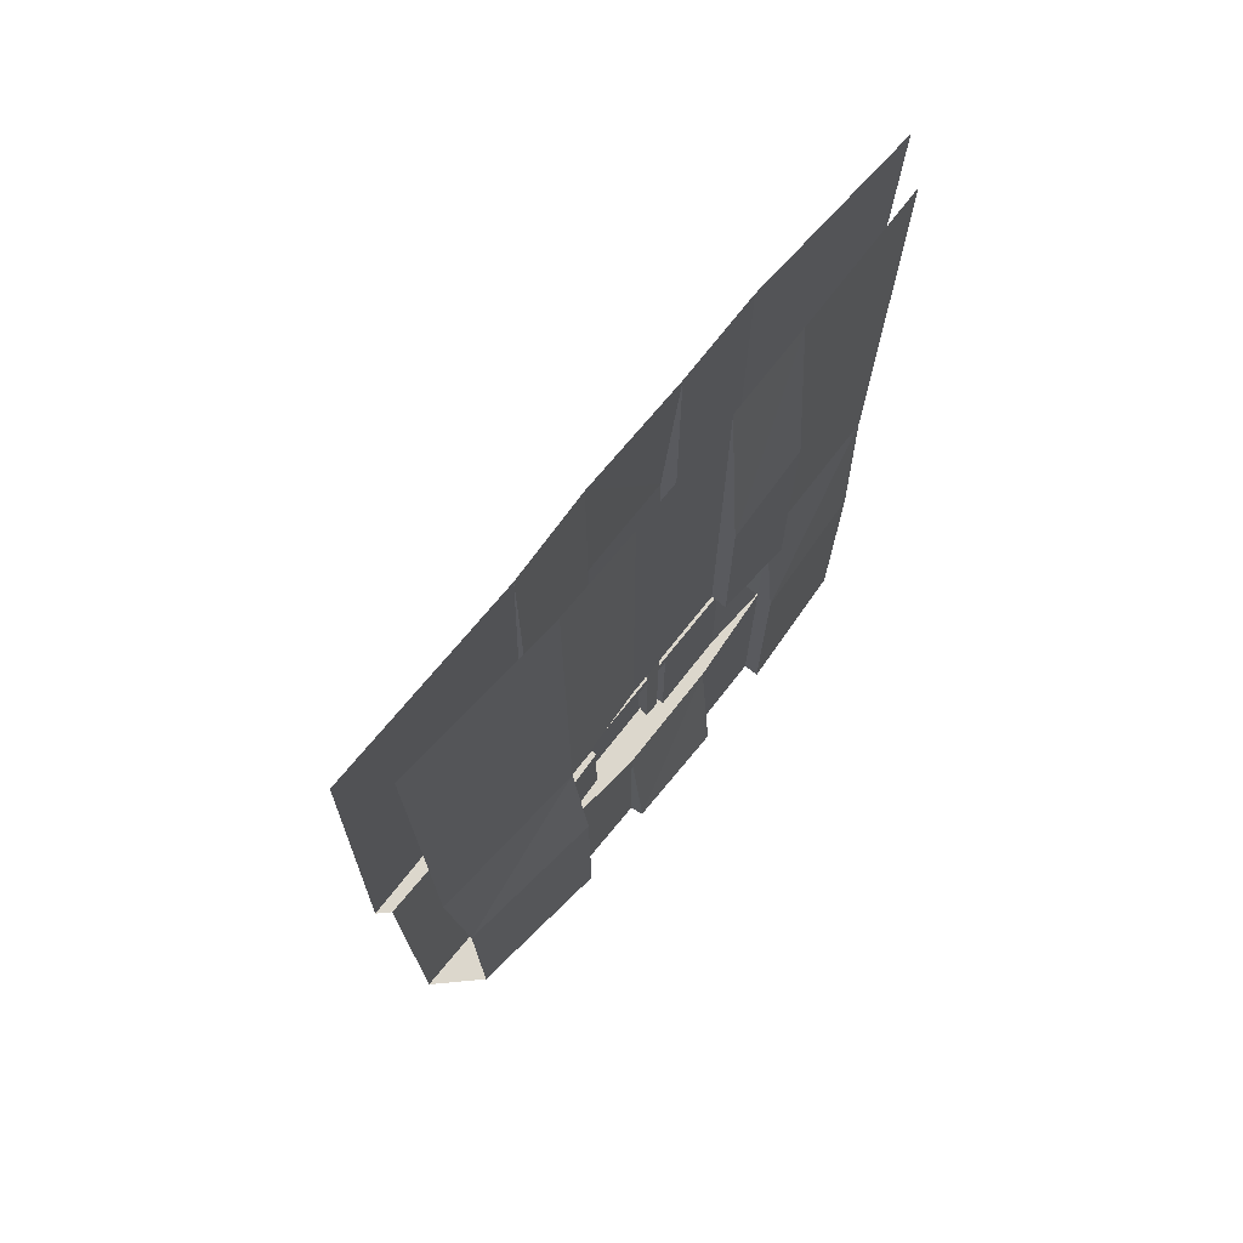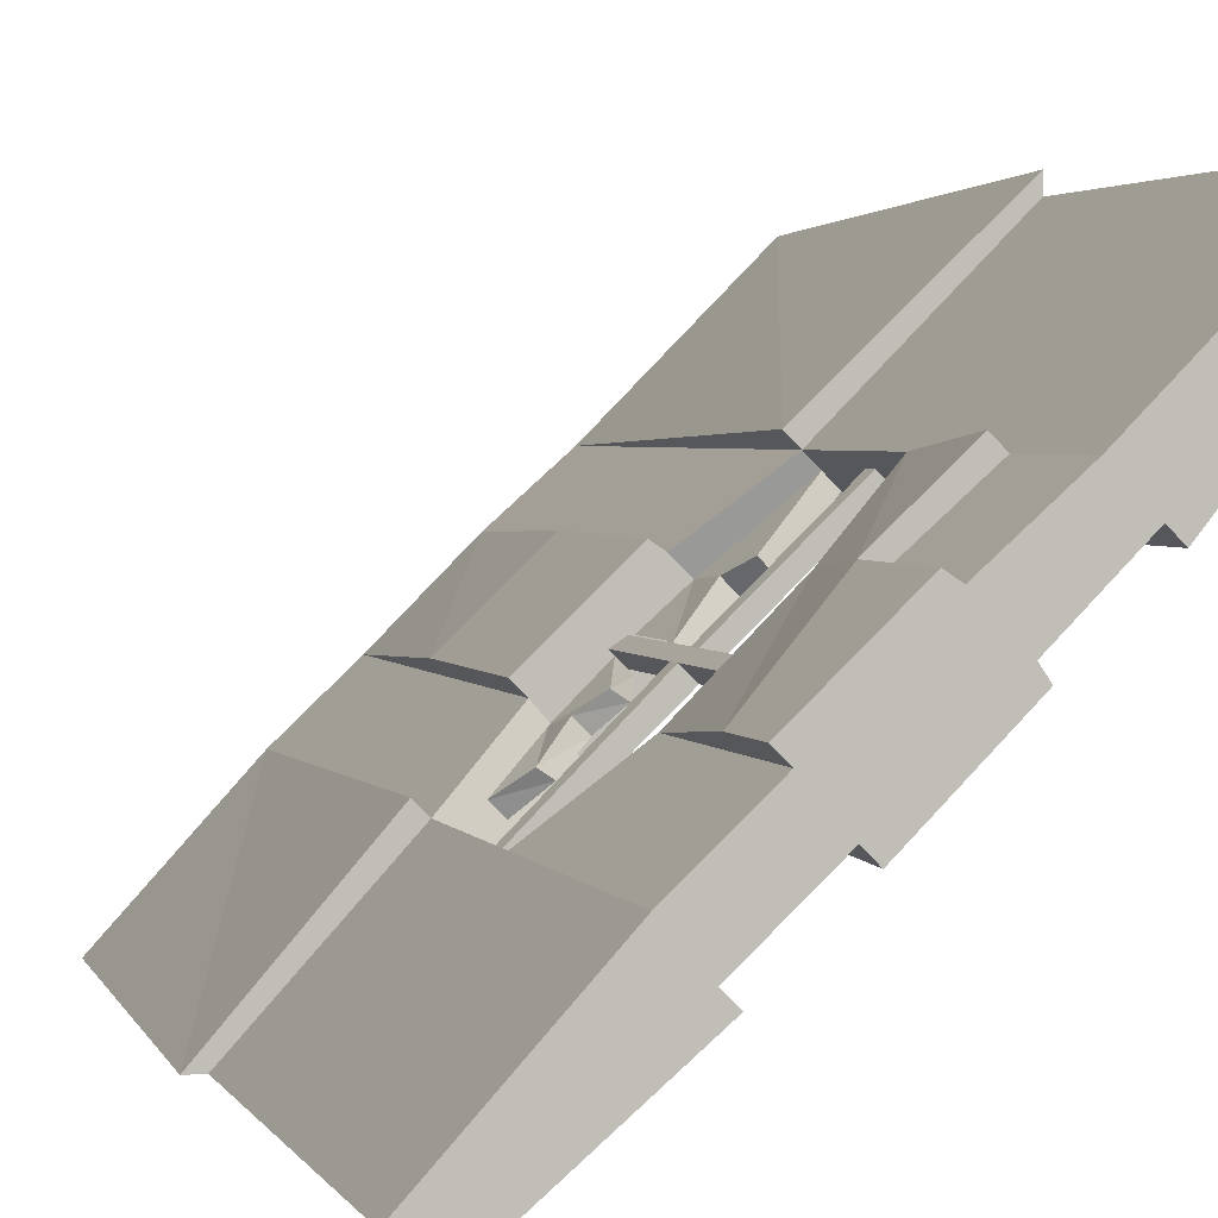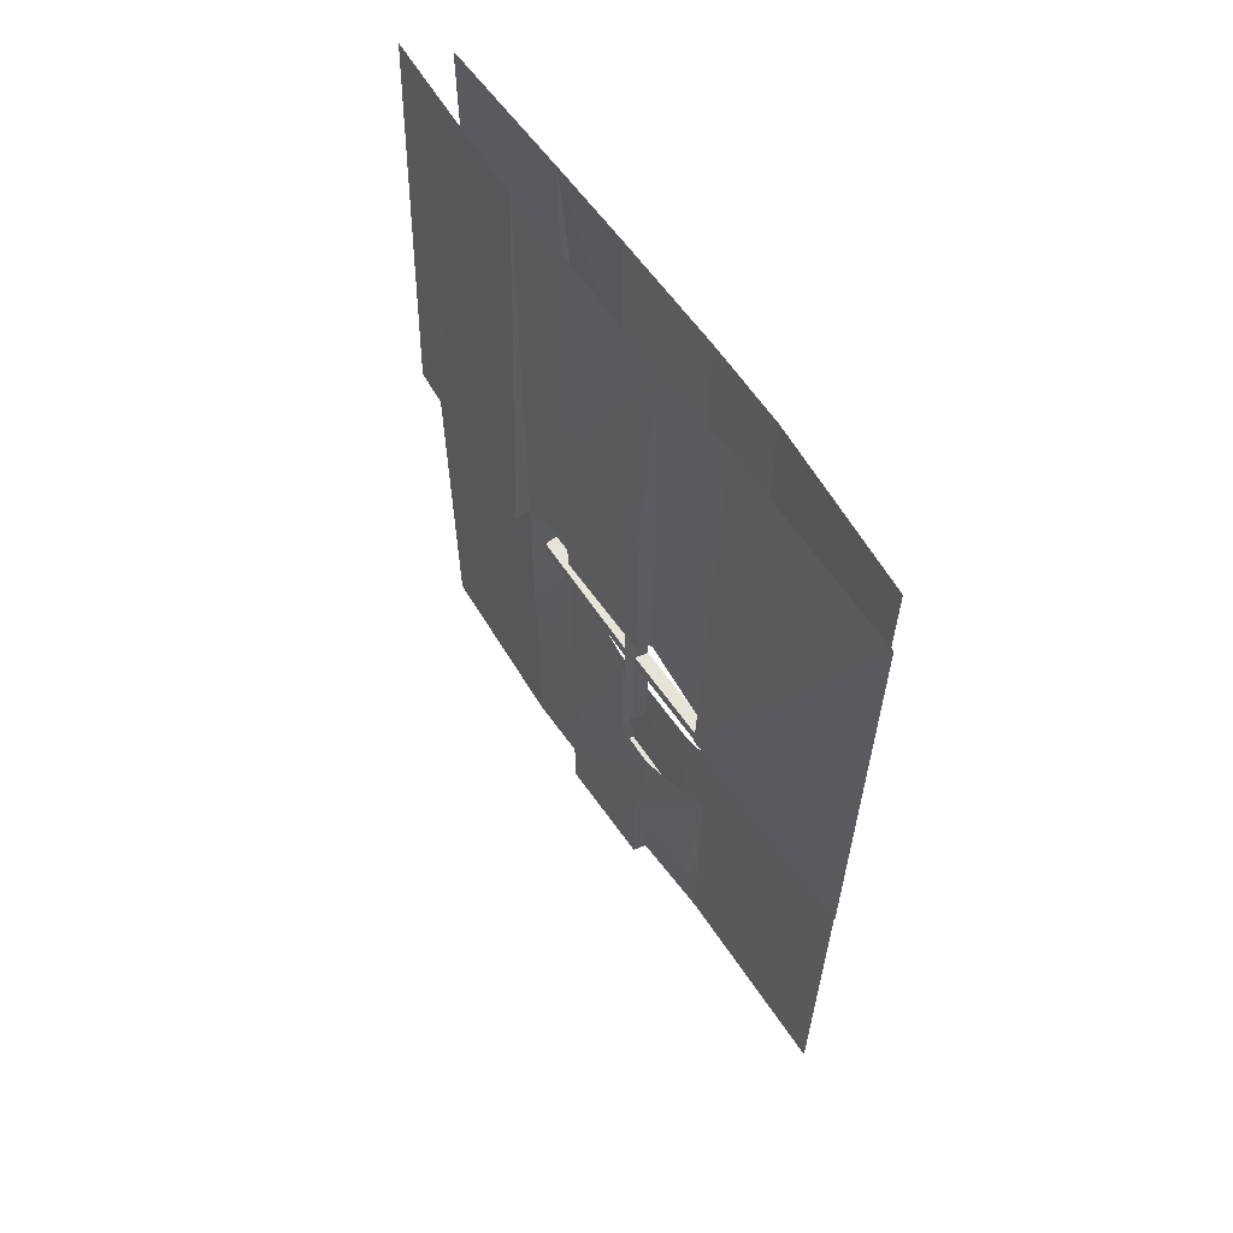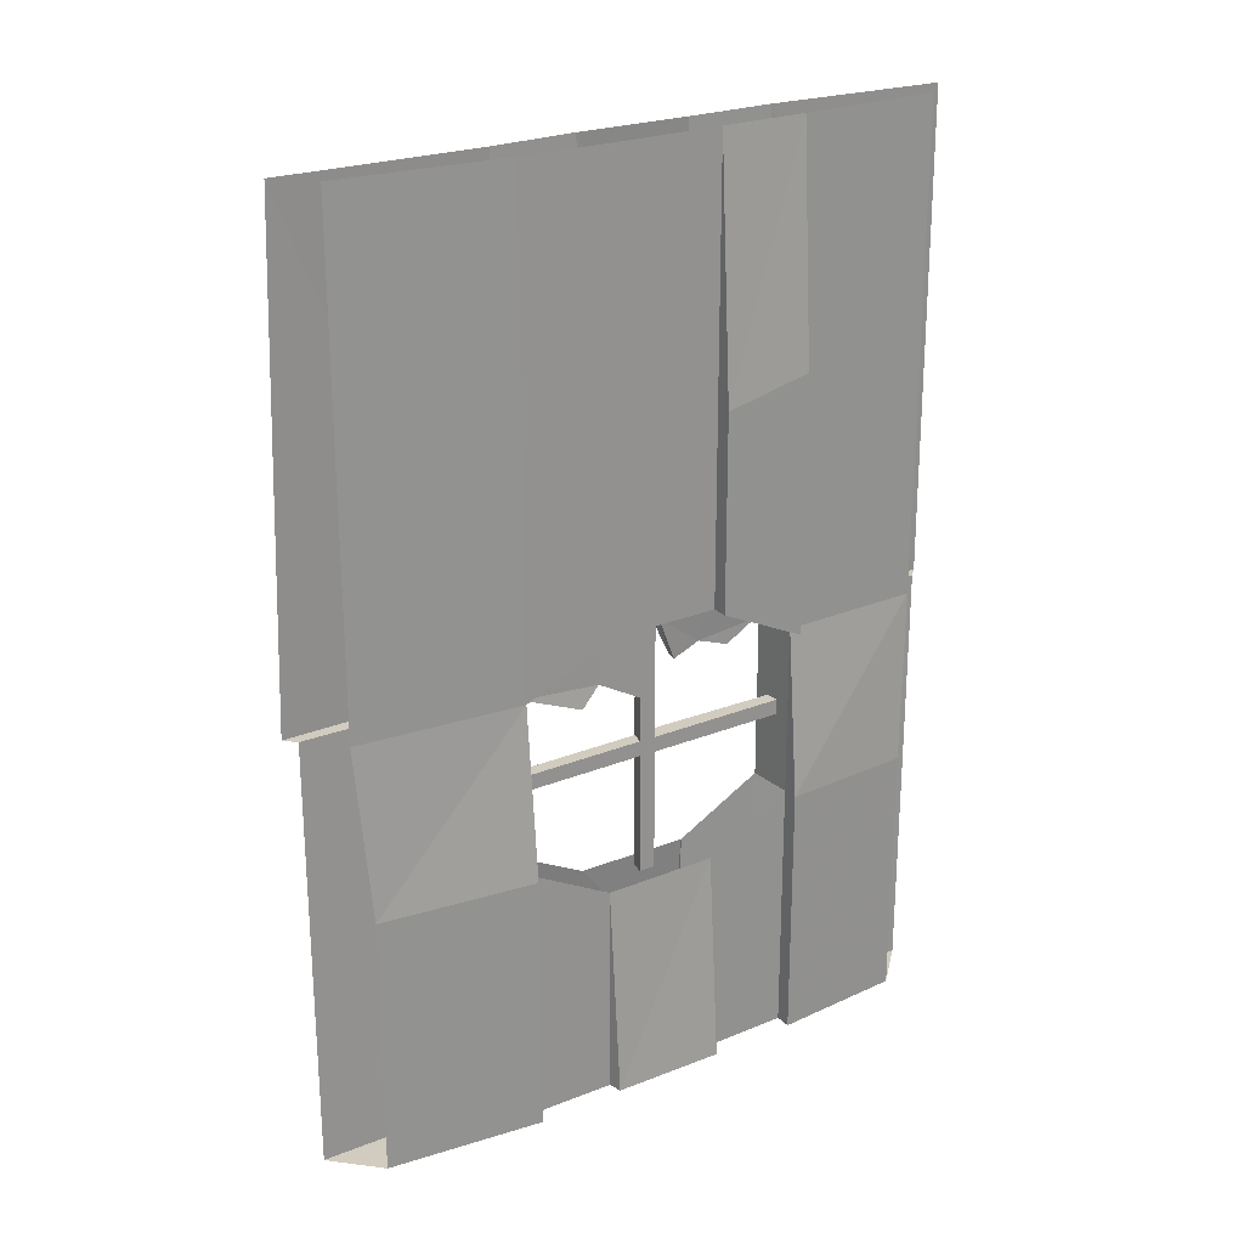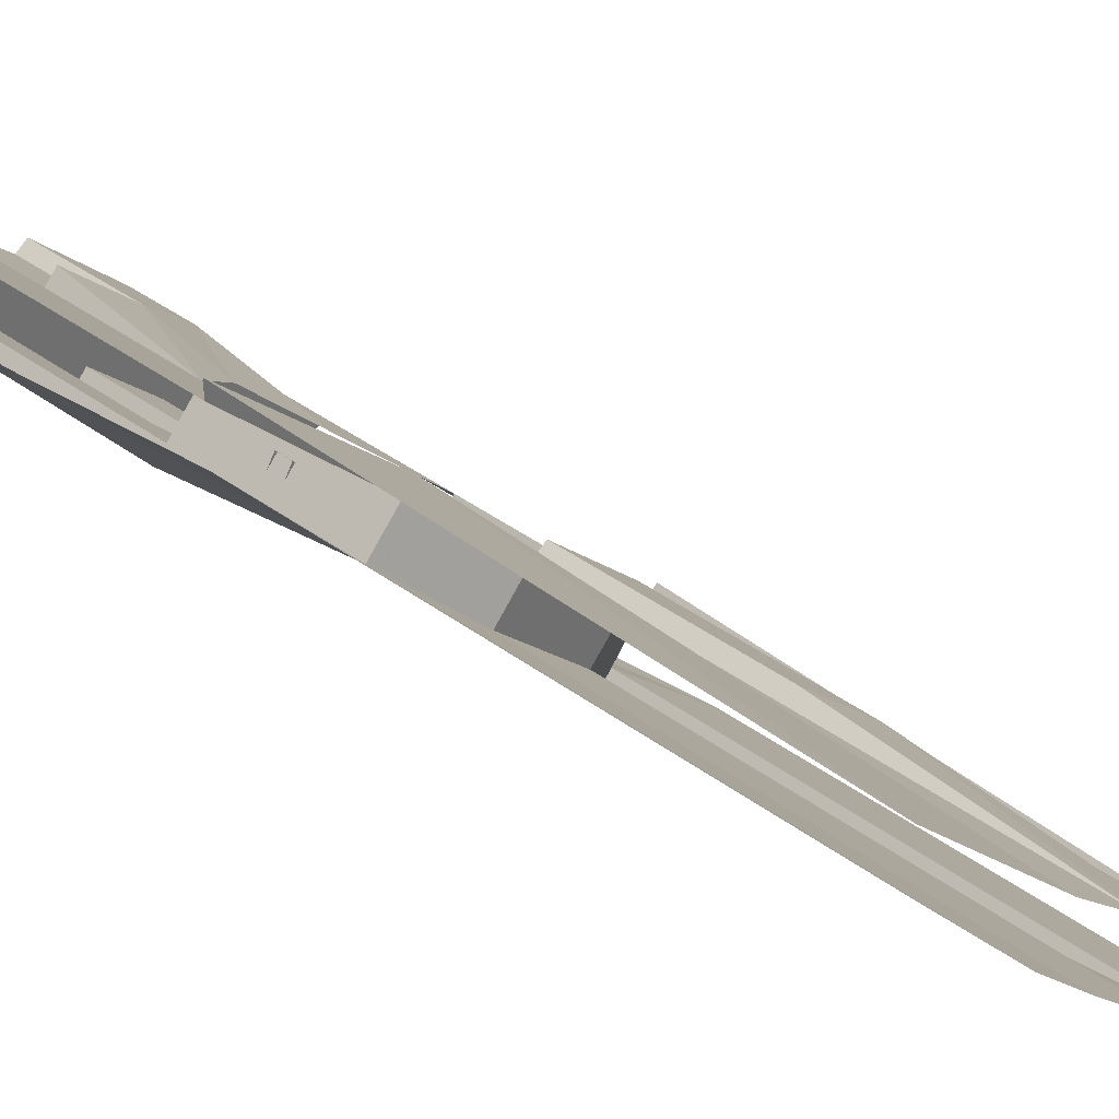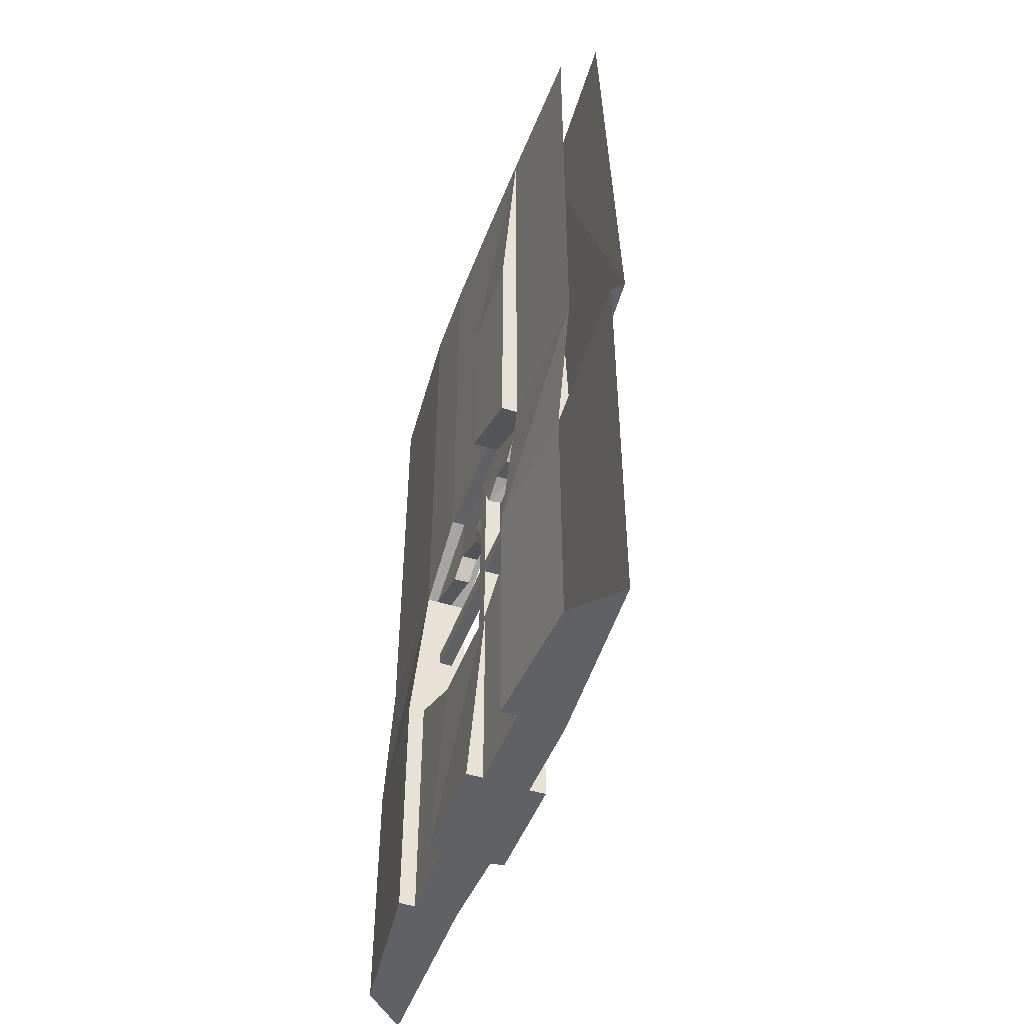
<metadata>
{"format":"obj","ext":"obj","renderer":"f3d","projection":"perspective","resolution":1024,"background":"white","views":[{"elev":72.9,"azim":84.7,"up":"+Y"},{"elev":2.6,"azim":-15.4,"up":"+Z"},{"elev":61.9,"azim":11.2,"up":"+Y"},{"elev":24.0,"azim":102.0,"up":"+Y"},{"elev":37.8,"azim":133.6,"up":"+Z"},{"elev":-48.5,"azim":-154.0,"up":"+Y"}]}
</metadata>
<code>
v 0.03125 -1.156 -0.03125
v 0.007812 -1.156 -0.04688
v 0.007812 -1.188 -0.04688
v 0.03125 -1.188 -0.03125
v 0.2344 -1.188 0.1641
v 0.2344 -1.156 0.1641
v 0.05469 -1.156 -0.04688
v 0.05469 -0.9062 -0.04688
v 0.03125 -0.9062 -0.03125
v 0.007812 -0.9062 -0.04688
v 0.03125 -1.156 -0.07031
v -0.1797 -1.156 -0.2734
v -0.1953 -1.156 -0.25
v -0.1953 -1.188 -0.25
v 0.03125 -1.188 -0.07031
v 0.03125 -1.438 -0.07031
v 0.007812 -1.438 -0.04688
v 0.03125 -1.438 -0.03125
v 0.05469 -1.188 -0.04688
v 0.25 -1.188 0.1406
v -0.1797 -1.188 -0.2734
v 0.03125 -0.9062 -0.07031
v 0.05469 -1.438 -0.04688
v 0.25 -1.156 0.1406
v 0.2734 0 0.1172
v 0.5 0 0.375
v 0.5 -0.9922 0.375
v 0.2734 -0.9922 0.1172
v 0.1484 0 -0.007812
v 0.1484 -0.9062 -0.007812
v -0.02344 0 -0.1719
v -0.02344 -0.5078 -0.1719
v 0 -0.5078 -0.1953
v -0.1562 0 -0.2969
v -0.1328 -0.4688 -0.3203
v -0.1562 -0.4688 -0.2969
v -0.375 0 -0.5
v -0.375 -0.9922 -0.5
v -0.1562 -0.9922 -0.2969
v -0.1328 -1.344 -0.3203
v -0.3438 -1.344 -0.5
v -0.1328 -1.875 -0.3203
v -0.3438 -1.875 -0.5
v -0.1562 -1.875 -0.2969
v -0.375 -1.875 -0.5
v -0.4688 -1.875 -0.5
v -0.2188 -1.875 -0.2266
v -0.2188 -1.344 -0.2266
v -0.4688 -1.344 -0.5
v -0.2188 -0.9922 -0.2266
v -0.4688 -0.9922 -0.5
v -0.2422 -0.9922 -0.2031
v -0.5 -0.9922 -0.5
v -0.2188 0 -0.2266
v -0.4688 0 -0.5
v 0.2109 0 0.1797
v 0.07812 0 0.0625
v 0.07812 -0.5078 0.0625
v 0.2109 -0.9922 0.1797
v 0.1875 -0.9922 0.2031
v 0.5 0 0.4688
v 0.5 -0.9922 0.5
v 0.5 -0.9922 0.4688
v 0.2109 -1.344 0.1797
v 0.5 -1.344 0.4688
v 0.2109 -1.641 0.1797
v 0.5 -1.875 0.4688
v 0.2109 -1.875 0.1797
v 0.5 -1.875 0.375
v 0.2734 -1.875 0.1172
v 0.2969 -1.875 0.09375
v 0.5 -1.875 0.3438
v 0.2969 -1.344 0.09375
v 0.5 -1.344 0.3438
v -0.08594 -0.5078 -0.1016
v -0.08594 0 -0.1016
v -0.08594 -0.9062 -0.1016
v -0.1094 -0.9062 -0.07812
v -0.1094 -0.5078 -0.07812
v 0.05469 -0.5078 0.07812
v 0.07812 -0.9062 0.0625
v 0.2734 -1.344 0.1172
v -0.02344 -0.9062 -0.1719
v 0 -0.9062 -0.1953
v -0.1328 -0.9922 -0.3203
v 0.07812 -1.875 0.0625
v 0.1484 -1.875 -0.007812
v 0.1484 -1.438 -0.007812
v -0.08594 -1.875 -0.1016
v -0.02344 -1.875 -0.1719
v 0 -1.875 -0.1953
v 0.1641 -1.875 -0.03125
v -0.02344 -1.438 -0.1719
v -0.1562 -1.344 -0.2969
v 0.05469 -0.9062 0.07812
v -0.08594 -1.438 -0.1016
v -0.08594 -1.734 -0.1016
v -0.1094 -1.734 -0.07812
v 0.07812 -1.438 0.0625
v 0.05469 -1.641 0.07812
v 0.1875 -1.641 0.2031
v 0.07812 -1.641 0.0625
v -0.1094 -1.875 -0.07812
v 0.05469 -1.875 0.07812
v -0.07812 -1 -0.1875
v -0.1016 -1 -0.1719
v -0.1484 -0.9609 -0.2109
v -0.125 -0.9609 -0.2344
v -0.03125 -0.9766 -0.1406
v -0.05469 -0.9766 -0.1172
v -0.0625 -0.9062 -0.1328
v -0.03906 -0.9062 -0.1562
v 0.03906 -0.9062 -0.07812
v 0.01562 -0.9062 -0.05469
v 0.007812 -1 -0.1016
v -0.01562 -1 -0.08594
v 0.03906 -0.9062 -0.03125
v 0.0625 -0.9062 -0.05469
v 0.125 -0.9062 0.007812
v 0.1094 -0.9062 0.03125
v 0.2578 -0.9922 0.1328
v 0.2344 -0.9922 0.1562
v 0.1328 -1.008 0.01562
v 0.1094 -1.008 0.03906
v 0.03906 -1.062 -0.03125
v 0.0625 -1.062 -0.05469
v 0.1641 -1.047 0.03906
v 0.1406 -1.047 0.0625
f 1 2 3
f 1 3 4
f 1 4 5
f 1 5 6
f 1 6 7
f 1 7 8
f 1 8 9
f 1 9 2
f 2 9 10
f 2 10 11
f 2 11 12
f 2 12 13
f 2 13 3
f 3 13 14
f 3 14 15
f 3 15 16
f 3 16 17
f 3 17 4
f 4 17 18
f 4 18 19
f 4 19 20
f 4 20 5
f 11 7 19
f 11 19 15
f 11 15 21
f 11 21 12
f 7 11 22
f 7 22 8
f 11 10 22
f 15 19 23
f 15 23 16
f 19 18 23
f 19 7 24
f 19 24 20
f 7 6 24
f 15 14 21
f 45 44 46
f 46 44 47
f 67 68 69
f 69 68 70
f 59 81 28
f 59 28 82
f 59 82 64
f 70 68 86
f 70 86 87
f 87 86 89
f 87 89 90
f 94 39 48
f 48 39 50
f 50 39 83
f 50 83 77
f 77 83 30
f 77 30 81
f 90 89 47
f 90 47 44
f 81 30 28
f 25 26 27
f 25 27 28
f 33 84 35
f 35 84 85
f 93 90 94
f 94 90 44
f 96 48 47
f 96 47 97
f 66 102 86
f 66 86 68
f 97 47 89
f 25 28 29
f 29 28 30
f 41 40 42
f 41 42 43
f 46 47 48
f 46 48 49
f 53 52 54
f 53 54 55
f 56 57 58
f 56 58 59
f 58 81 59
f 70 87 88
f 70 88 82
f 99 100 64
f 64 100 101
f 29 30 31
f 31 30 32
f 34 36 37
f 37 36 38
f 38 36 39
f 56 60 61
f 61 60 62
f 63 59 64
f 63 64 65
f 65 64 66
f 65 66 67
f 67 66 68
f 72 71 73
f 72 73 74
f 74 73 28
f 74 28 27
f 76 79 57
f 57 79 80
f 32 30 83
f 88 92 93
f 93 92 91
f 78 95 80
f 78 80 79
f 96 98 99
f 99 98 100
f 98 103 100
f 100 103 104
f 31 32 33
f 34 35 36
f 43 42 44
f 43 44 45
f 51 50 52
f 51 52 53
f 56 59 60
f 62 60 59
f 62 59 63
f 69 70 71
f 69 71 72
f 75 77 78
f 75 78 79
f 75 79 76
f 57 80 58
f 58 80 81
f 32 83 84
f 32 84 33
f 35 85 39
f 35 39 36
f 70 82 73
f 70 73 71
f 87 90 91
f 87 91 92
f 87 92 88
f 93 91 90
f 94 44 42
f 94 42 40
f 94 40 39
f 77 81 95
f 77 95 78
f 50 54 52
f 82 28 73
f 83 39 85
f 83 85 84
f 96 97 98
f 64 101 66
f 66 101 102
f 97 89 103
f 97 103 98
f 100 104 86
f 100 86 102
f 100 102 101
f 89 86 104
f 89 104 103
f 81 80 95
f 31 33 34
f 34 33 35
f 38 39 40
f 38 40 41
f 49 48 50
f 49 50 51
f 75 76 54
f 75 54 50
f 75 50 77
f 105 106 107
f 105 107 108
f 105 109 106
f 106 109 110
f 107 108 112
f 107 112 111
f 111 112 113
f 111 113 114
f 109 115 110
f 110 115 116
f 114 116 113
f 113 116 115
f 117 118 119
f 117 119 120
f 120 119 121
f 120 121 122
f 123 124 125
f 123 125 126
f 123 127 124
f 124 127 128
f 128 127 121
f 128 121 122
f 105 108 109
f 106 110 111
f 106 111 107
f 109 108 112
f 109 112 113
f 109 113 115
f 110 116 111
f 111 116 114
f 123 126 118
f 123 118 119
f 123 119 121
f 123 121 127
f 124 128 120
f 124 120 125
f 125 120 117
f 128 122 120

</code>
